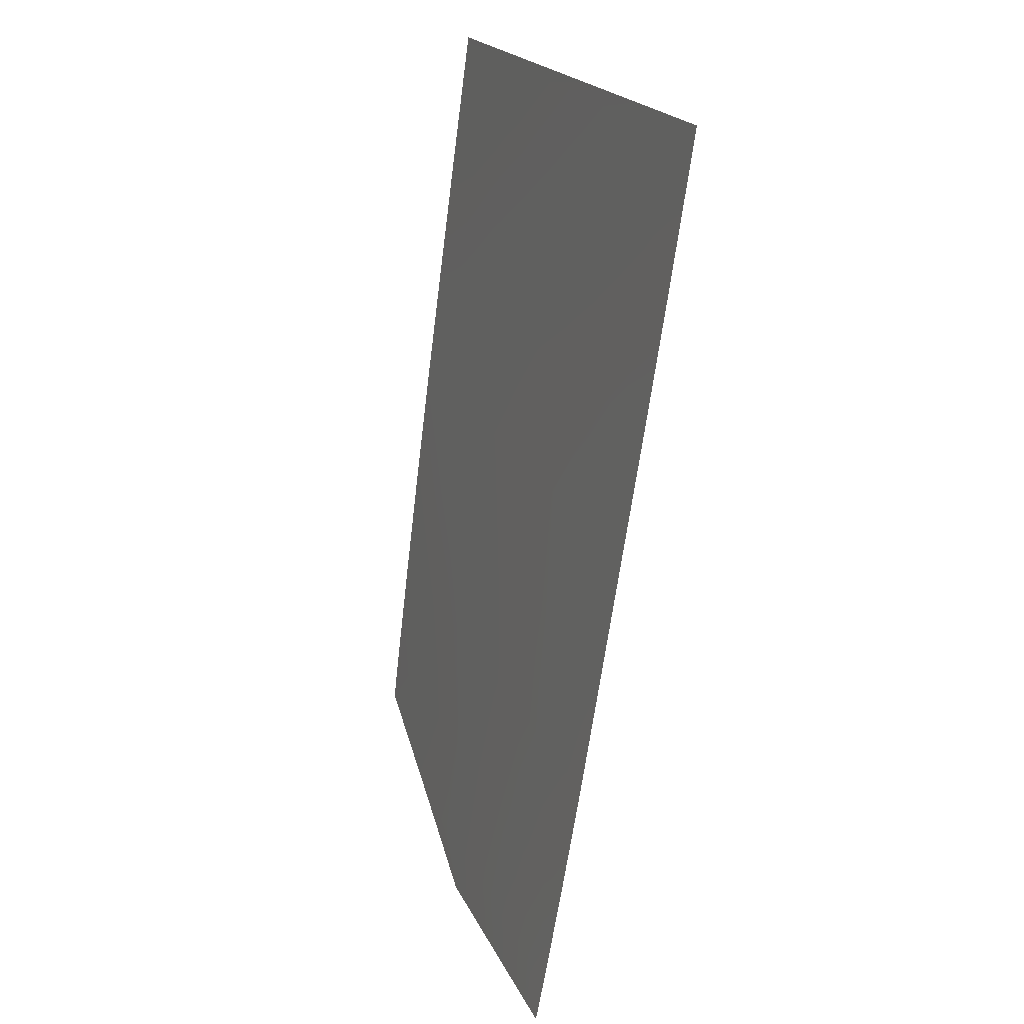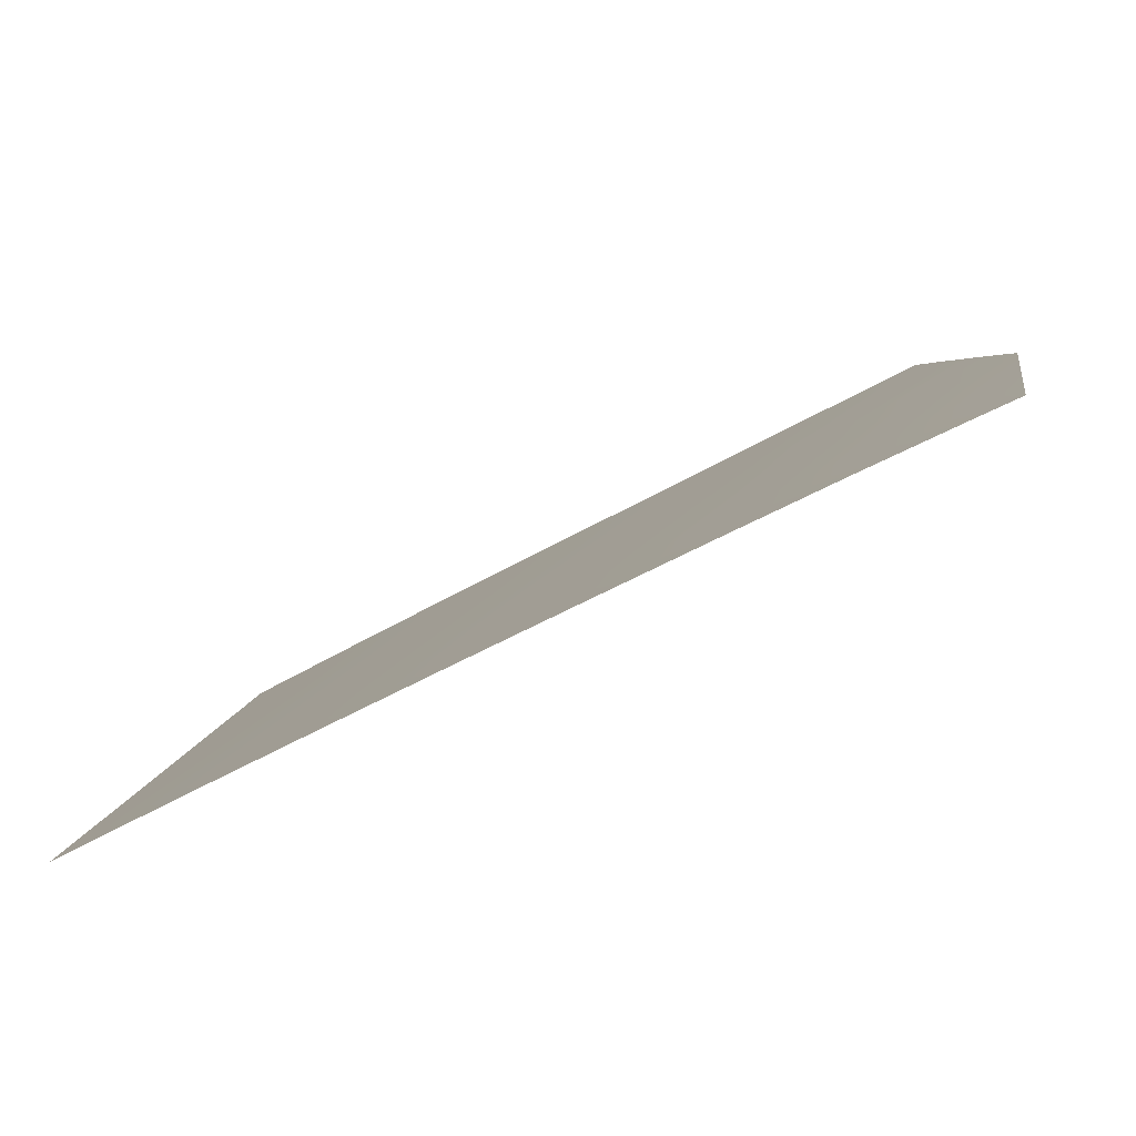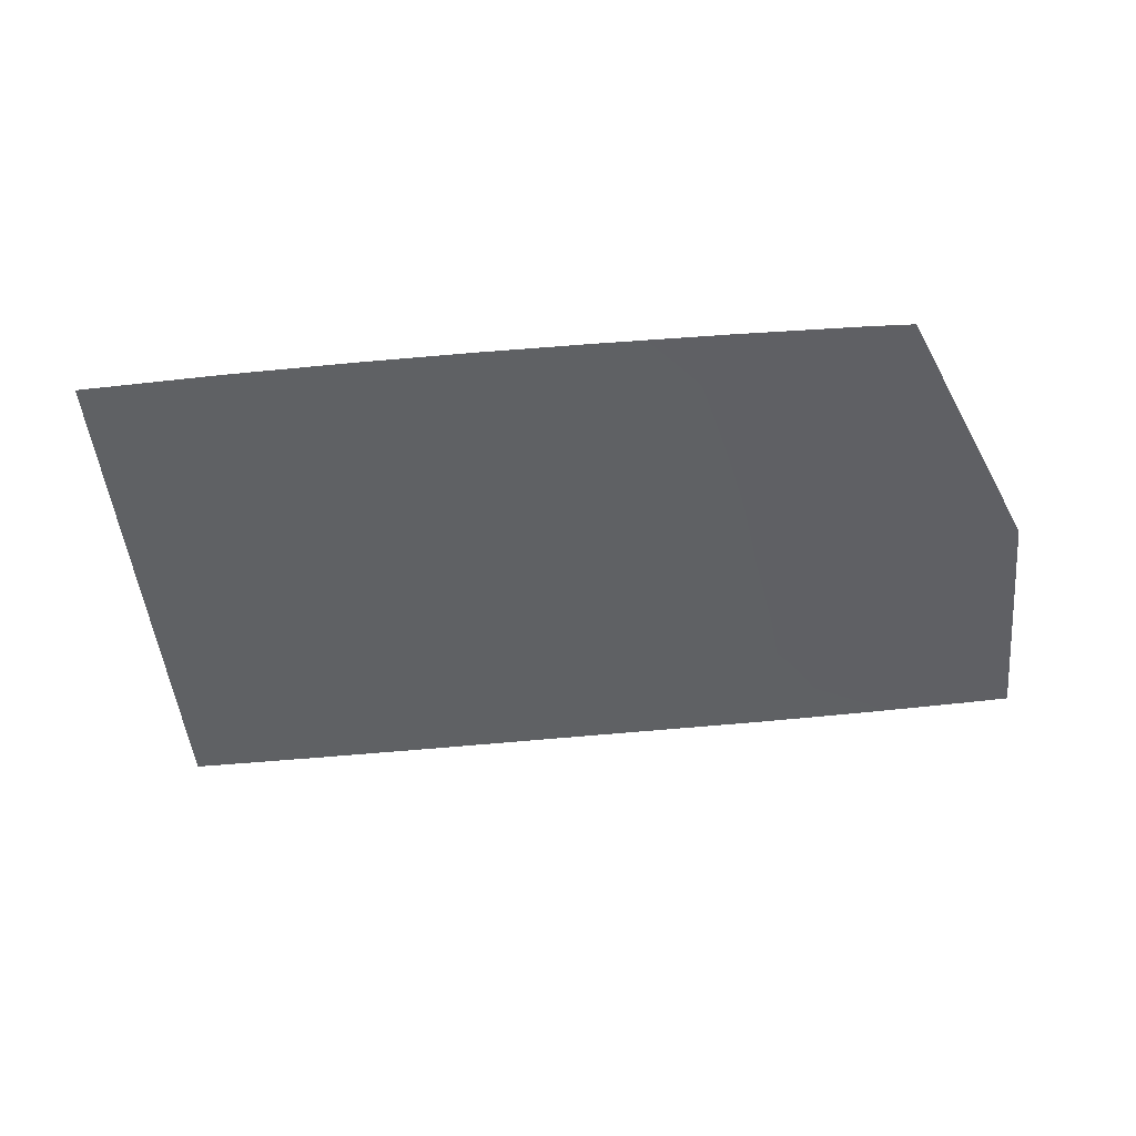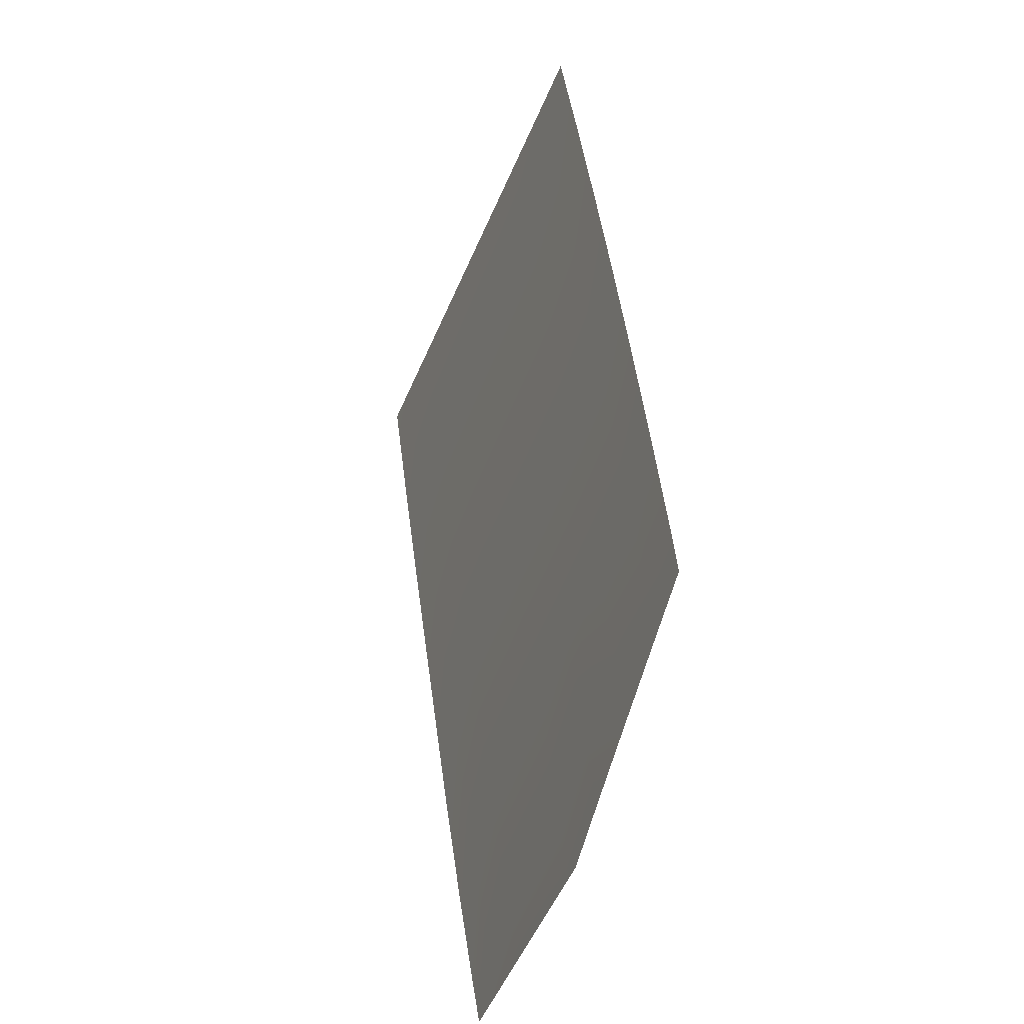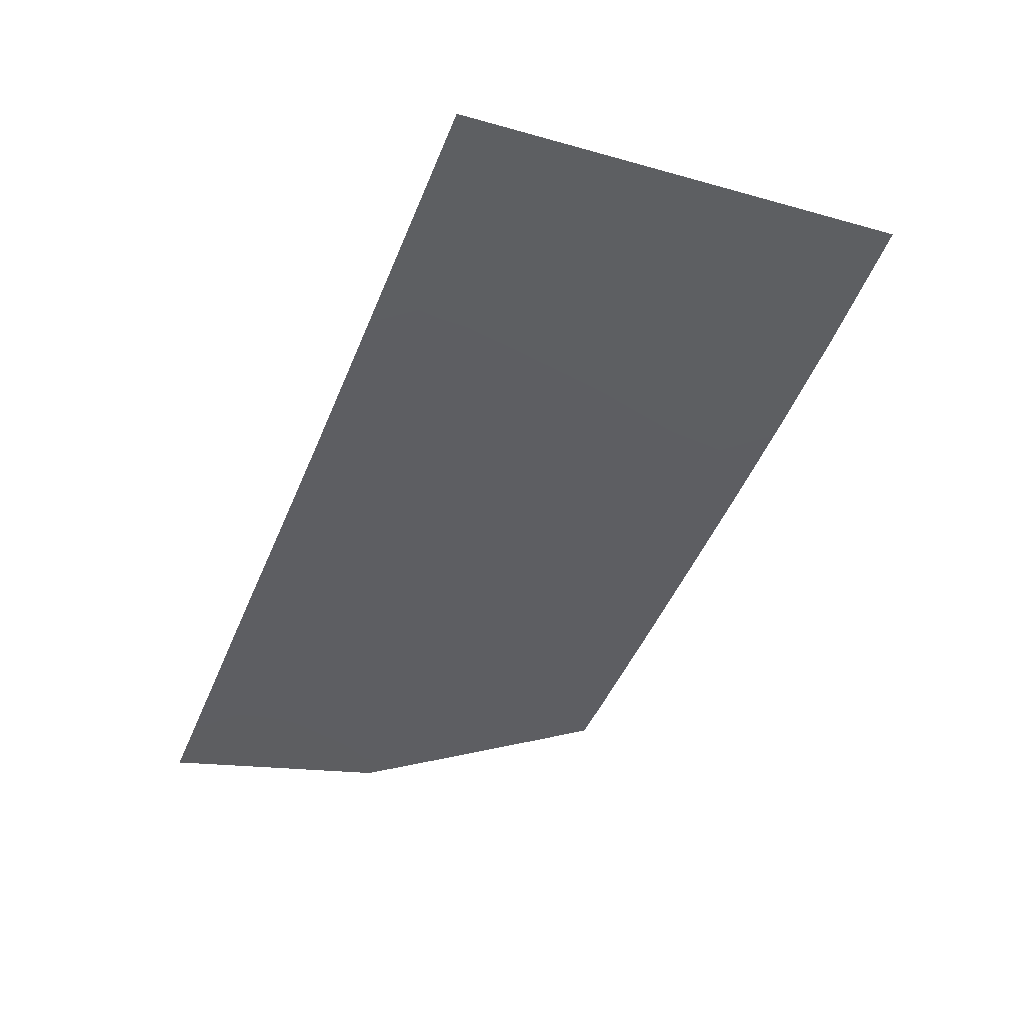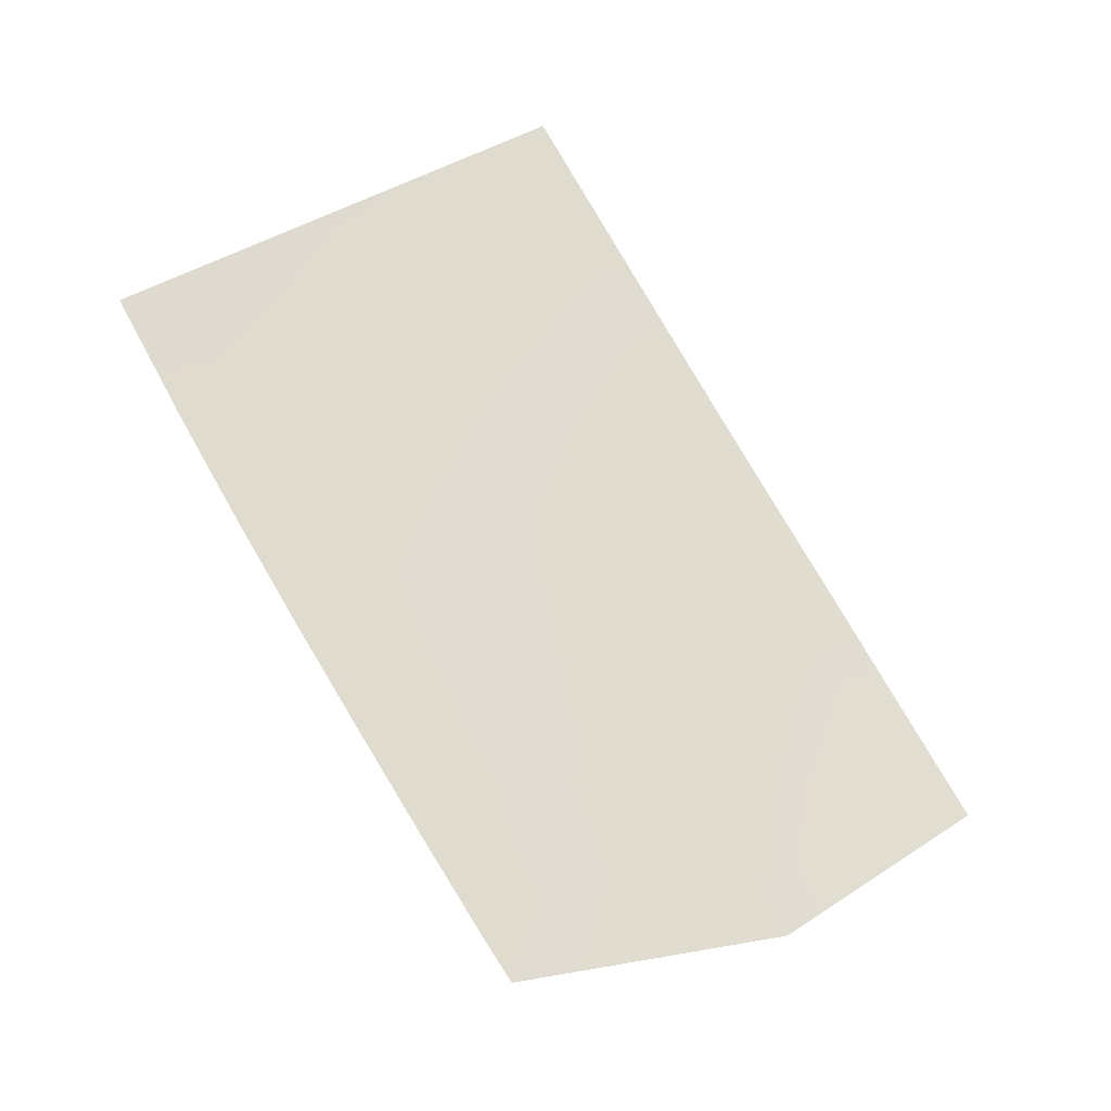
<metadata>
{"format":"obj","ext":"obj","renderer":"f3d","projection":"perspective","resolution":1024,"background":"white","views":[{"elev":-70.1,"azim":83.7,"up":"+Y"},{"elev":-59.4,"azim":-150.0,"up":"+Y"},{"elev":-24.5,"azim":-173.7,"up":"+Z"},{"elev":44.9,"azim":-95.4,"up":"+Y"},{"elev":-54.6,"azim":65.1,"up":"+Z"},{"elev":78.2,"azim":-122.0,"up":"+Z"}]}
</metadata>
<code>
v  -45.2 104.6 -82.79
v  -44.31 104.5 -82.81
v  -45.19 97.89 -85.43
v  -44.19 97.82 -85.45
v  -44.41 110 -80.67
v  -45.21 110.1 -80.65
v  -57.6 98.66 -85.16
v  -57.65 105.4 -82.53
v  -69.14 106 -82.3
v  -69.13 99.21 -84.92
v  -57.71 110.9 -80.42
v  -69.21 111.3 -80.23
v  -80.13 99.6 -84.68
v  -80.07 106.4 -82.09
v  -91.12 106.6 -81.91
v  -91.22 99.9 -84.48
v  -80.12 111.6 -80.06
v  -91.16 111.8 -79.93
v  -102.8 100.1 -84.3
v  -102.7 106.8 -81.78
v  -114 106.8 -81.7
v  -114 100.3 -84.16
v  -102.8 111.9 -79.85
v  -114.2 111.9 -79.82
v  -45.13 77.31 -93.5
v  -43.82 77.23 -93.52
v  -45.11 71.56 -95.75
v  -43.72 71.48 -95.78
v  -45.15 83.57 -91.04
v  -43.93 83.49 -91.07
v  -69.13 84.79 -90.5
v  -57.5 84.25 -90.77
v  -69.12 78.49 -92.93
v  -57.46 77.95 -93.22
v  -57.42 72.17 -95.47
v  -69.12 72.7 -95.17
v  -91.46 85.61 -89.94
v  -80.28 85.23 -90.22
v  -91.57 79.36 -92.32
v  -80.34 78.95 -92.63
v  -80.4 73.18 -94.85
v  -91.67 73.62 -94.51
v  -114.1 86.21 -89.4
v  -103 85.94 -89.67
v  -114.1 80.07 -91.69
v  -103.1 79.75 -92.01
v  -103.1 74.05 -94.17
v  -114.2 74.44 -93.8
v  -45.17 90.6 -88.29
v  -44.06 90.53 -88.31
v  -69.13 91.87 -87.76
v  -57.55 91.32 -88.02
v  -91.34 92.62 -87.26
v  -80.21 92.28 -87.5
v  -114.1 93.1 -86.83
v  -102.9 92.91 -87.03
v  -45.1 66.15 -97.87
v  -43.62 66.08 -97.9
v  -45.08 62.12 -99.45
v  -43.55 62.05 -99.48
v  -69.12 67.26 -97.28
v  -57.39 66.73 -97.59
v  -57.37 62.68 -99.17
v  -69.16 63.22 -98.85
v  -91.77 68.23 -96.57
v  -80.46 67.76 -96.94
v  -80.57 63.72 -98.49
v  -91.94 64.17 -98.13
v  -114.2 69.14 -95.77
v  -103.2 68.7 -96.19
v  -103.4 64.58 -97.75
v  -123.2 100.2 -84.06
v  -120.5 106.8 -81.68
v  -124 98.39 -84.72
v  -124 93.17 -86.64
v  -124 86.37 -89.13
v  -124 80.32 -91.36
v  -124 74.75 -93.4
v  -124 69.52 -95.33
v  -124.1 65.43 -96.84
v  -114.4 65.03 -97.32
v  -128.4 65.61 -96.6
v  -128.4 69.7 -95.1
v  -118.4 111.8 -79.83
v  -126.1 93.16 -86.6
v  -128.3 80.43 -91.2
v  -128.3 74.91 -93.2
v  -128.3 86.42 -89.01
v  -128.3 87.98 -88.45
g M720_305B_L_DTaSI_M720_305B_L
f 1 2 3
f 3 2 4
f 2 1 5
f 5 1 6
f 3 7 1
f 1 7 8
f 9 8 10
f 10 8 7
f 8 9 11
f 11 9 12
f 10 13 9
f 9 13 14
f 15 14 16
f 16 14 13
f 14 15 17
f 17 15 18
f 16 19 15
f 15 19 20
f 21 20 22
f 22 20 19
f 20 21 23
f 23 21 24
f 25 26 27
f 27 26 28
f 29 30 25
f 25 30 26
f 31 32 33
f 33 32 34
f 25 34 29
f 29 34 32
f 27 35 25
f 25 35 34
f 33 34 36
f 36 34 35
f 37 38 39
f 39 38 40
f 33 40 31
f 31 40 38
f 36 41 33
f 33 41 40
f 39 40 42
f 42 40 41
f 43 44 45
f 45 44 46
f 39 46 37
f 37 46 44
f 42 47 39
f 39 47 46
f 45 46 48
f 48 46 47
f 49 50 29
f 29 50 30
f 3 4 49
f 49 4 50
f 10 7 51
f 51 7 52
f 49 52 3
f 3 52 7
f 29 32 49
f 49 32 52
f 51 52 31
f 31 52 32
f 16 13 53
f 53 13 54
f 51 54 10
f 10 54 13
f 31 38 51
f 51 38 54
f 53 54 37
f 37 54 38
f 22 19 55
f 55 19 56
f 53 56 16
f 16 56 19
f 37 44 53
f 53 44 56
f 55 56 43
f 43 56 44
f 57 58 59
f 59 58 60
f 27 28 57
f 57 28 58
f 36 35 61
f 61 35 62
f 57 62 27
f 27 62 35
f 59 63 57
f 57 63 62
f 61 62 64
f 64 62 63
f 42 41 65
f 65 41 66
f 61 66 36
f 36 66 41
f 64 67 61
f 61 67 66
f 65 66 68
f 68 66 67
f 48 47 69
f 69 47 70
f 65 70 42
f 42 70 47
f 70 65 71
f 71 65 68
f 72 73 22
f 22 73 21
f 22 55 72
f 72 55 74
f 55 75 74
f 43 76 55
f 55 76 75
f 45 77 43
f 43 77 76
f 48 78 45
f 45 78 77
f 69 79 48
f 48 79 78
f 79 69 80
f 80 69 81
f 11 6 8
f 8 6 1
f 17 12 14
f 14 12 9
f 23 18 20
f 20 18 15
f 80 82 79
f 79 82 83
f 71 81 70
f 70 81 69
f 73 84 21
f 21 84 24
f 85 74 75
f 86 77 87
f 87 77 78
f 87 78 83
f 83 78 79
f 76 88 75
f 88 89 75
f 89 85 75
f 88 76 86
f 86 76 77

</code>
